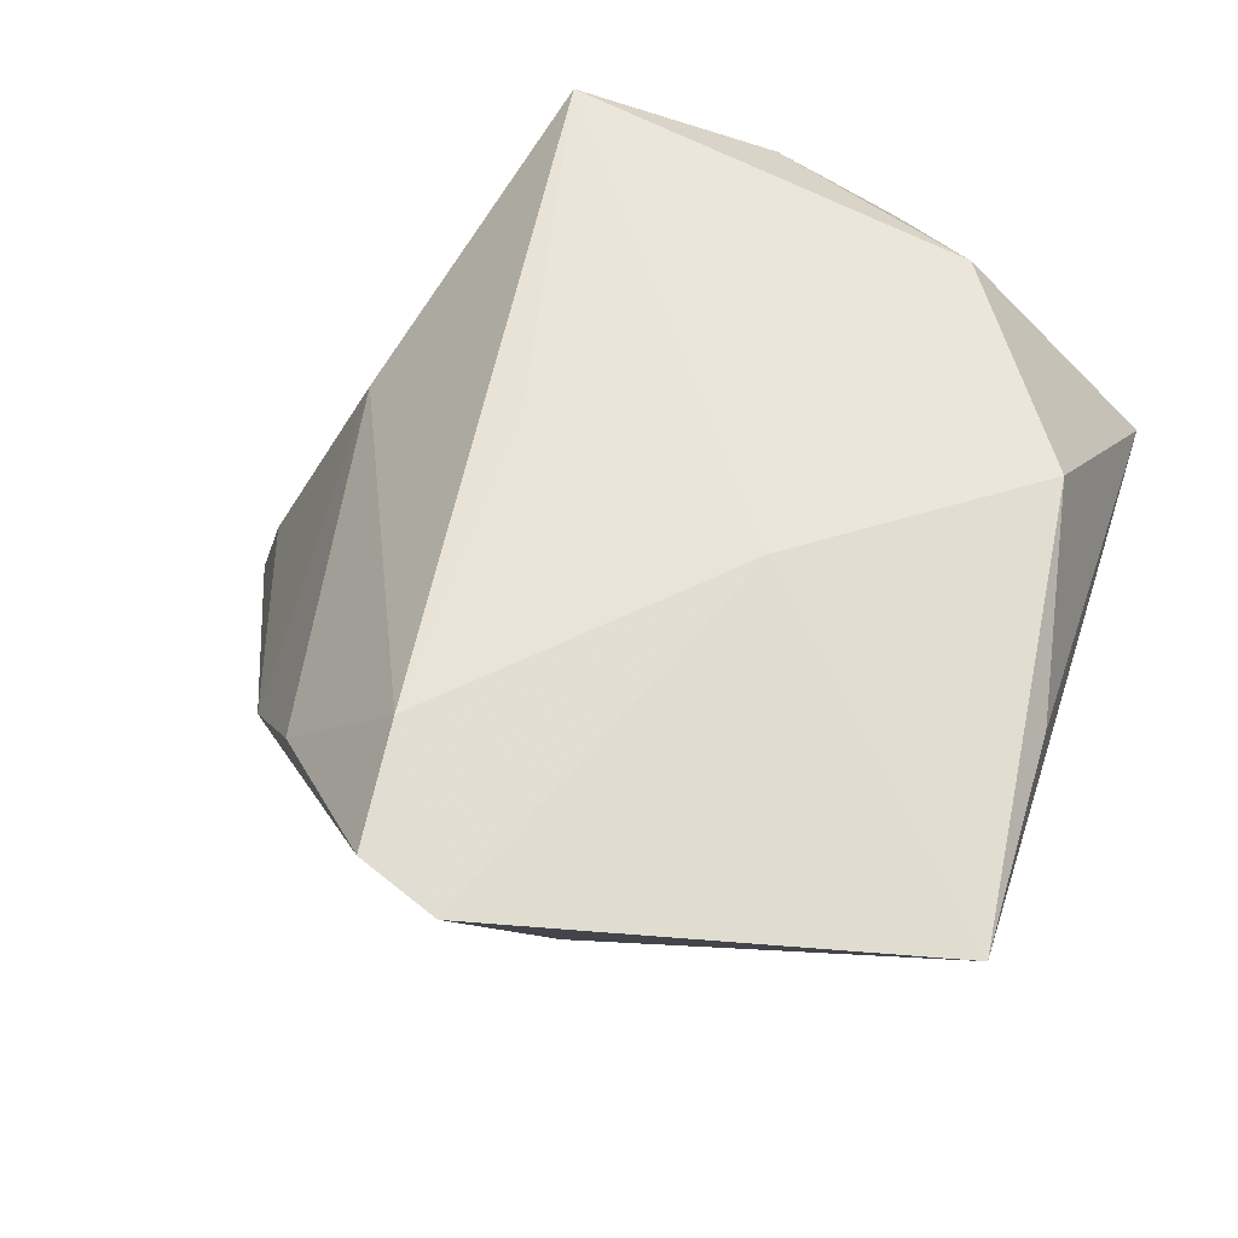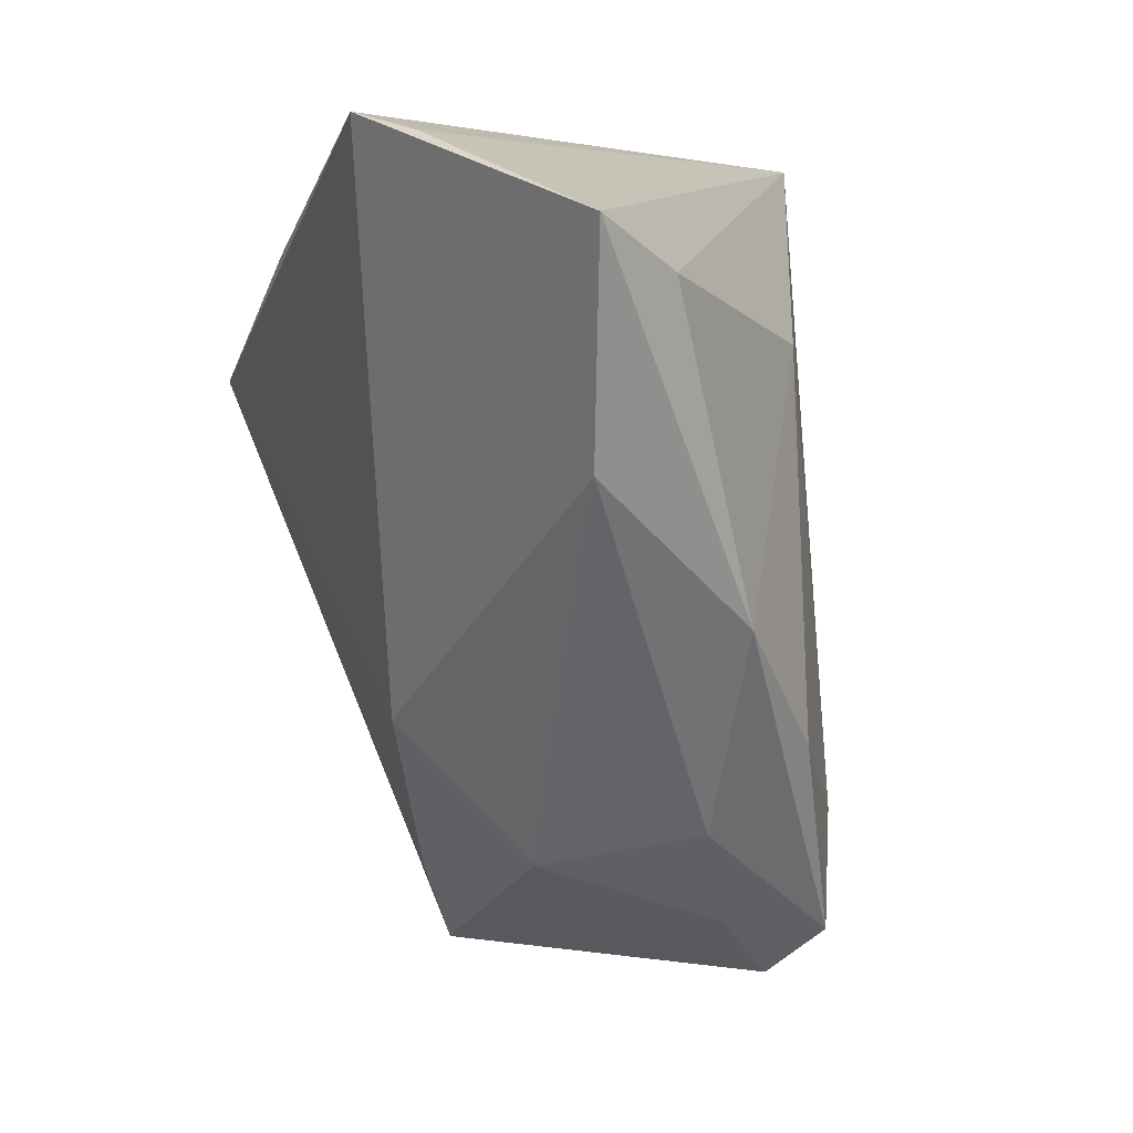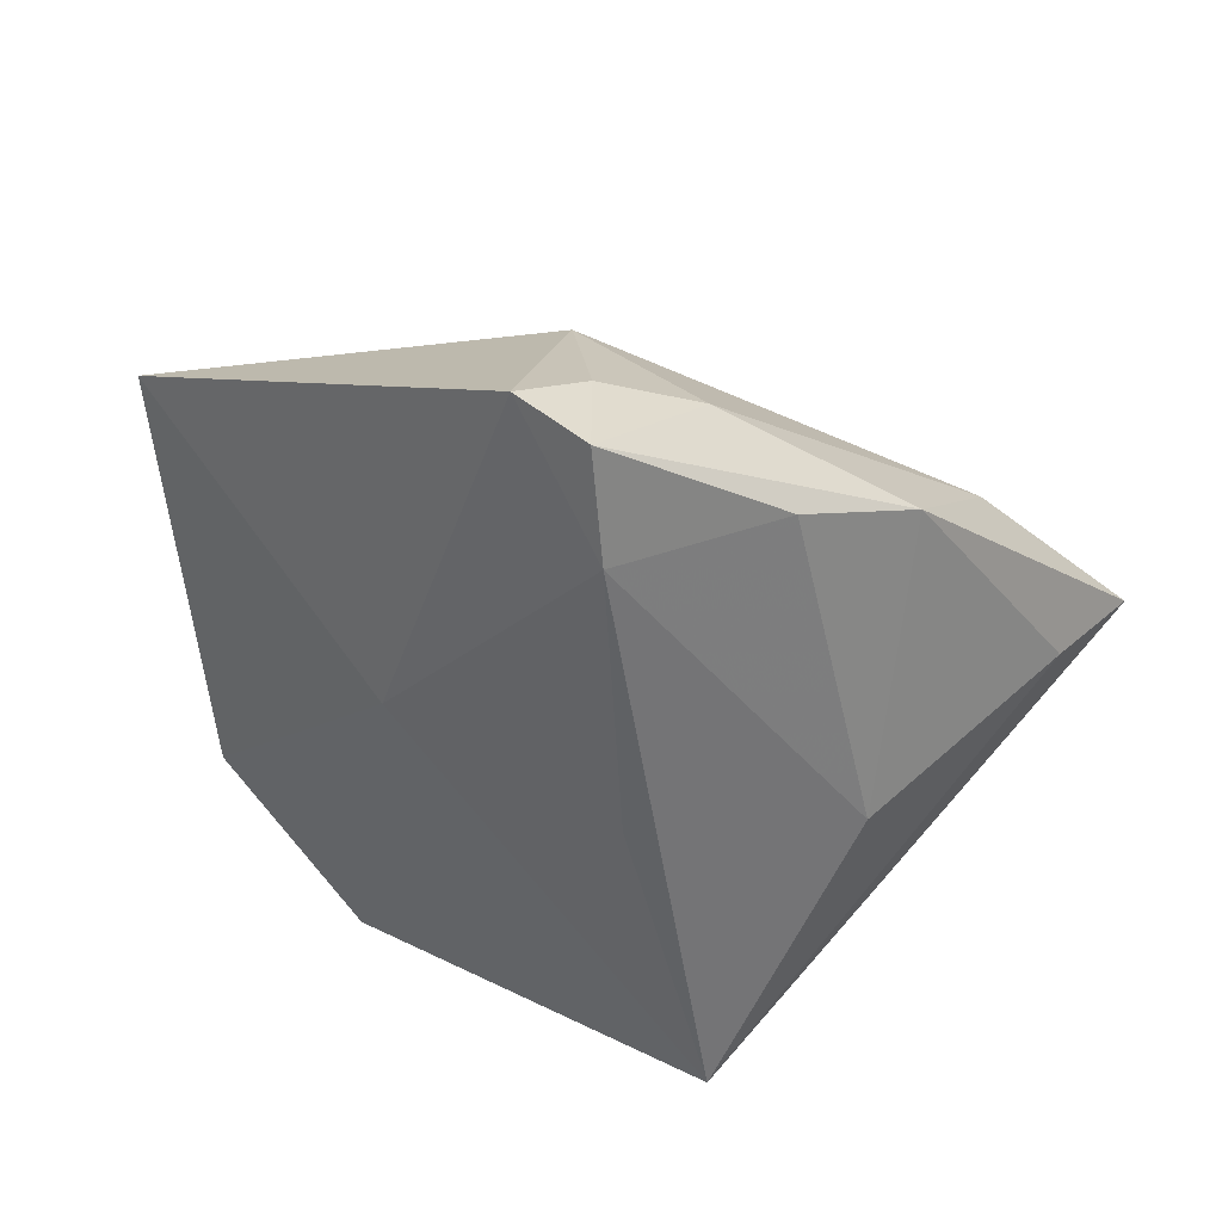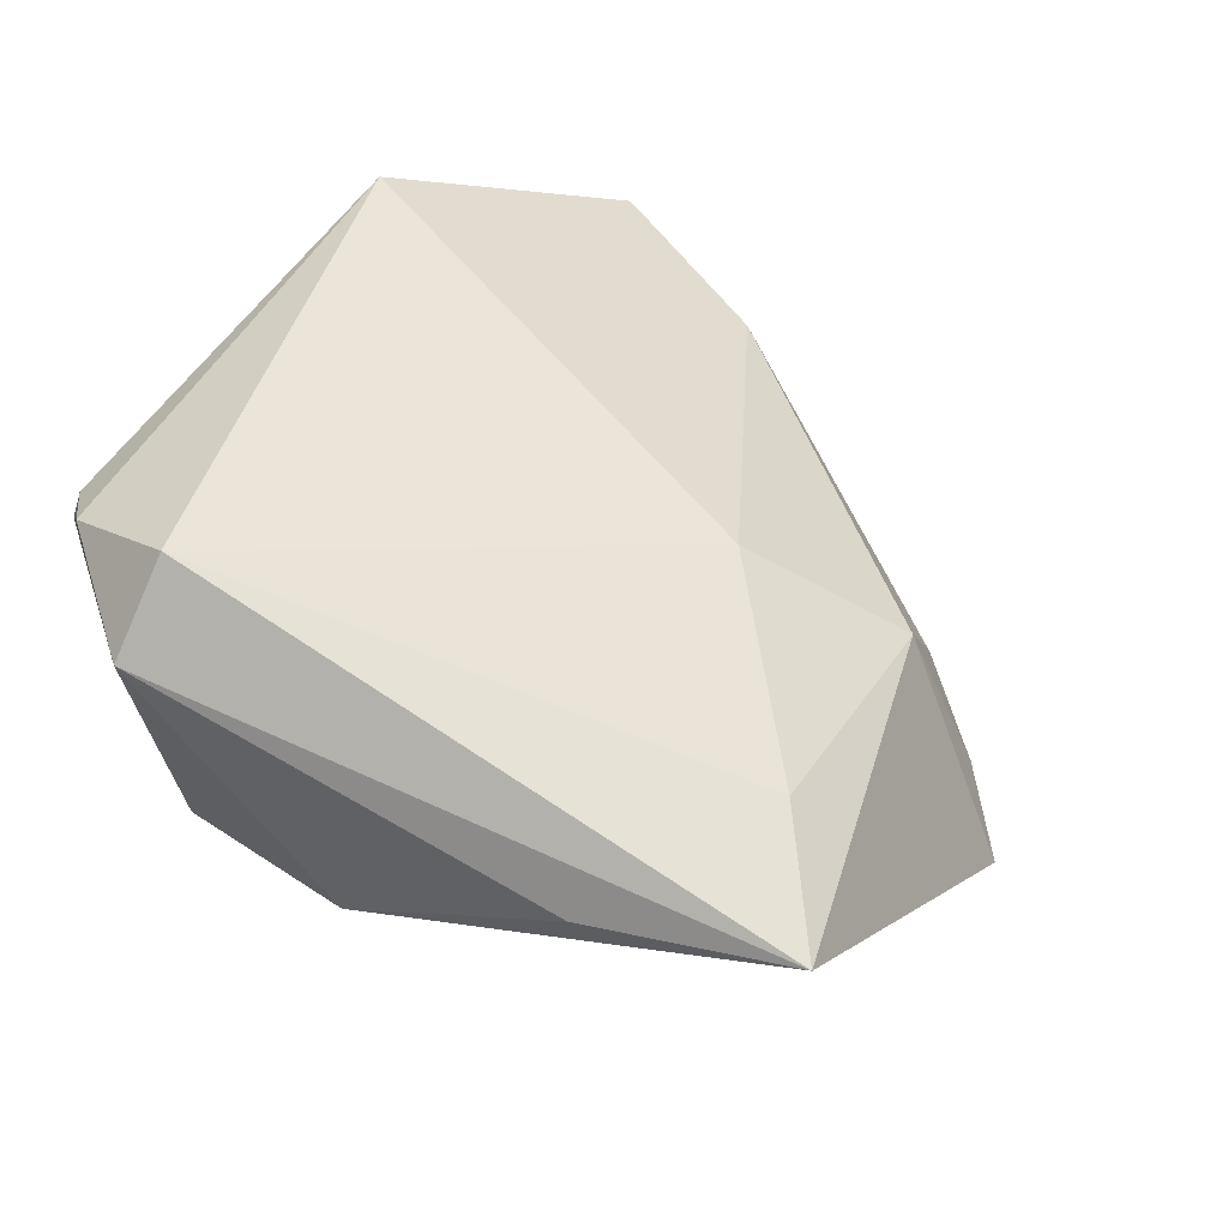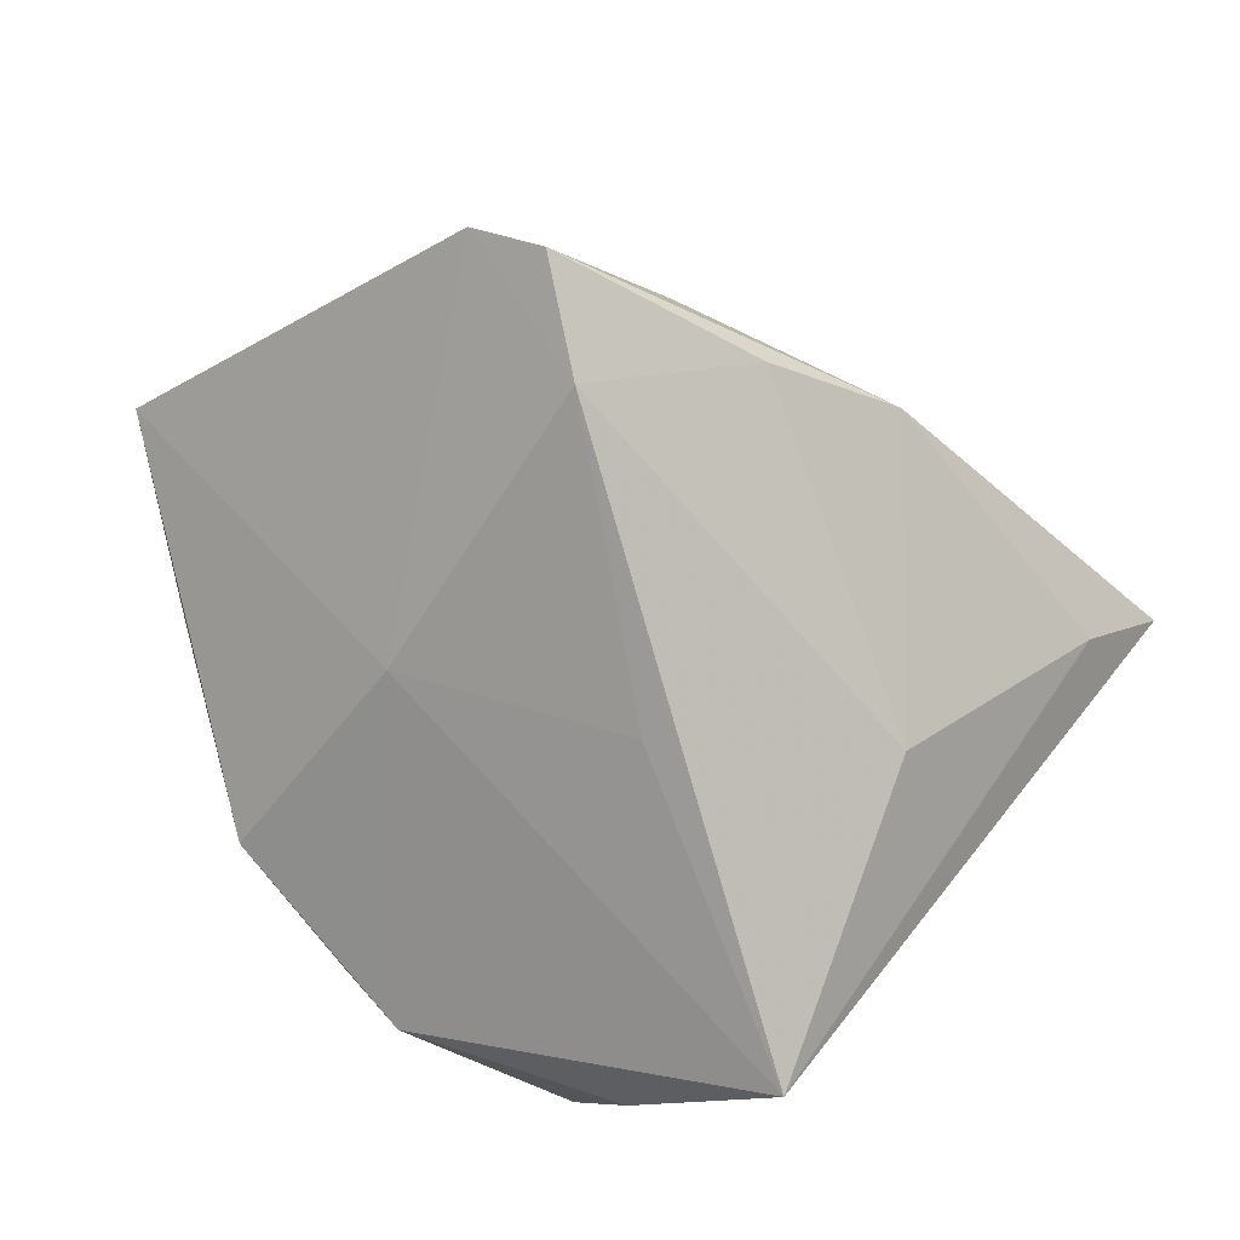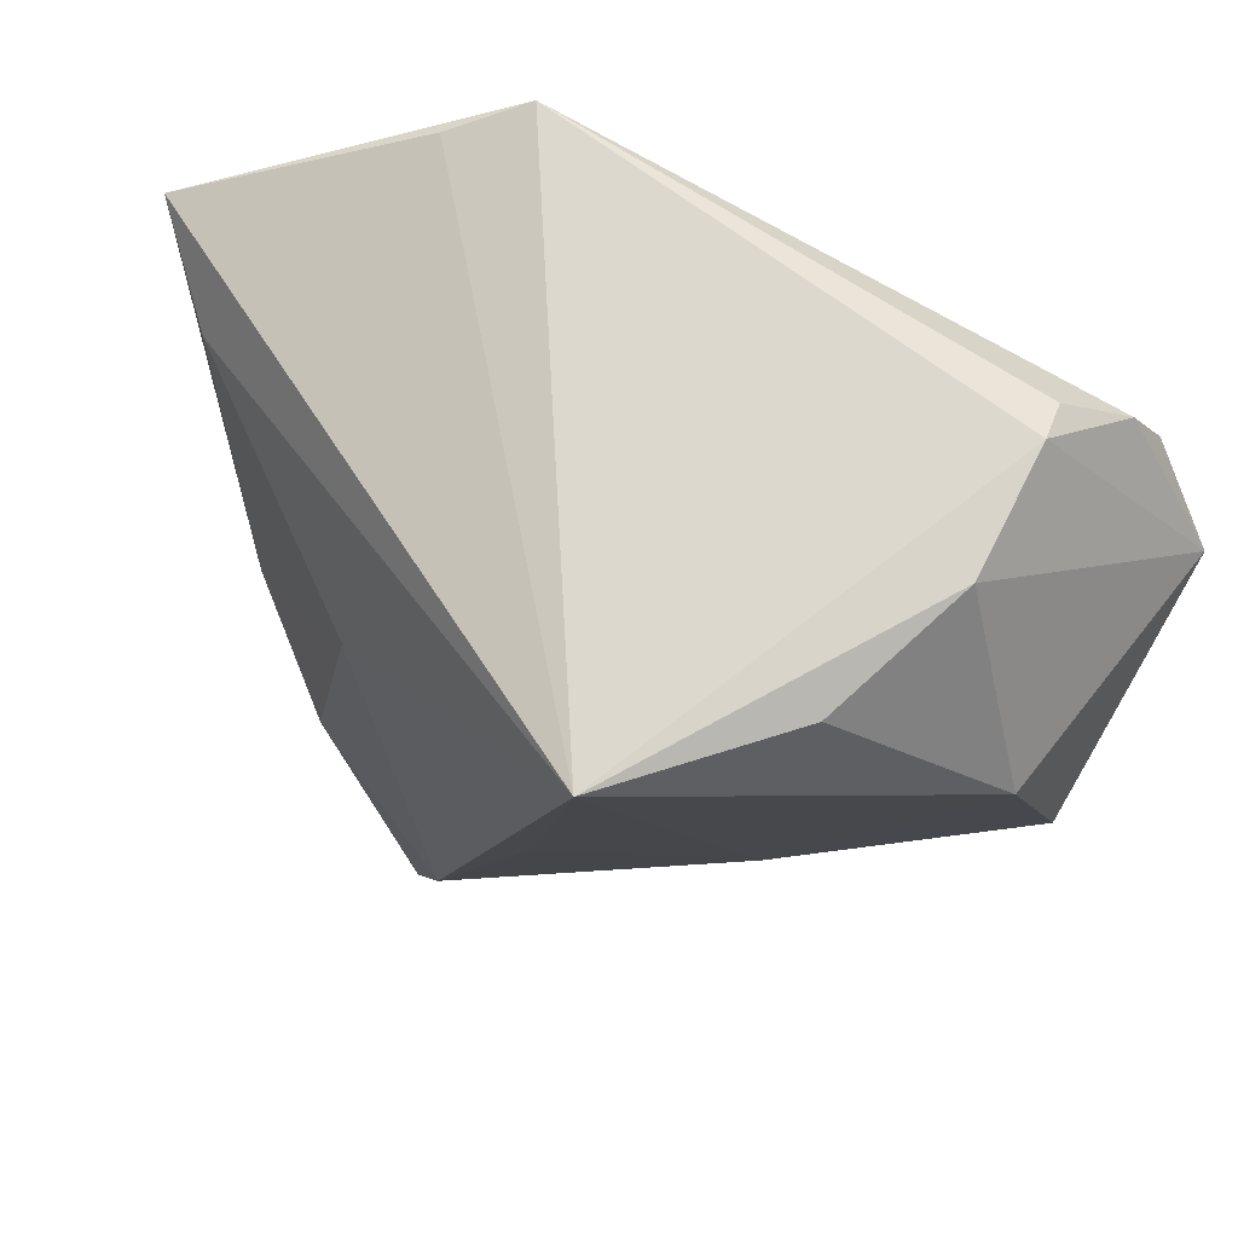
<metadata>
{"format":"obj","ext":"obj","renderer":"f3d","projection":"perspective","resolution":1024,"background":"white","views":[{"elev":-37.3,"azim":-156.8,"up":"+Y"},{"elev":0.7,"azim":71.7,"up":"+Y"},{"elev":-49.1,"azim":22.8,"up":"+Z"},{"elev":42.0,"azim":-55.5,"up":"+Z"},{"elev":-79.4,"azim":30.1,"up":"+Z"},{"elev":72.5,"azim":-158.5,"up":"+Y"}]}
</metadata>
<code>
v 0.03433 -0.02863 -0.01962
v 0.00311 -0.02708 0.01912
v -0.002736 0.03911 -0.03241
v -0.02054 0.03659 -0.01728
v -0.03755 0.03046 0.02339
v -0.04543 -0.009394 -0.005665
v 0.02055 -0.05105 -0.02782
v 0.04845 0.0001293 0.009929
v 0.003406 -0.001809 -0.02982
v -0.04122 0.01427 0.02948
v -0.03045 0.03734 0.01922
v 0.01432 -0.05676 -0.02287
v 0.03374 0.03627 0.0243
v 0.02584 0.03911 0.02948
v 0.02661 0.01547 -0.02107
v -0.01772 -0.04689 0.009635
v 0.02005 -0.04966 -0.0151
v 0.04467 -0.01568 -0.008862
v -0.03894 -0.03406 0.002059
v -0.01802 -0.02005 -0.01821
v -0.03043 0.03911 0.01466
v -0.04907 0.01525 0.01911
v 0.02879 -0.03875 -0.01002
v 0.05943 0.02526 0.01307
v 0.01473 -0.04314 0.005585
v 0.05102 0.02055 0.001992
v 0.01619 -0.0376 -0.03006
v -0.02895 0.03858 -0.0006498
v -0.03087 -0.05795 0.002549
v -0.03966 0.0174 -0.0118
f 10 22 29
f 14 3 21
f 5 10 14
f 22 10 5
f 5 21 22
f 29 22 19
f 19 6 29
f 22 6 19
f 29 6 20
f 12 25 29
f 29 20 12
f 14 10 2
f 2 24 14
f 28 21 3
f 3 4 28
f 22 21 28
f 30 4 3
f 3 20 30
f 30 20 6
f 30 28 4
f 30 6 22
f 22 28 30
f 14 21 11
f 11 5 14
f 21 5 11
f 3 15 27
f 7 12 27
f 27 12 20
f 13 3 14
f 14 24 13
f 13 24 3
f 29 25 16
f 25 2 16
f 16 10 29
f 16 2 10
f 9 20 3
f 3 27 9
f 9 27 20
f 8 18 24
f 8 2 25
f 24 2 8
f 25 12 17
f 17 12 7
f 1 18 7
f 15 18 1
f 7 27 1
f 1 27 15
f 26 18 15
f 24 18 26
f 26 15 3
f 3 24 26
f 18 8 23
f 7 18 23
f 23 17 7
f 23 8 25
f 25 17 23

</code>
